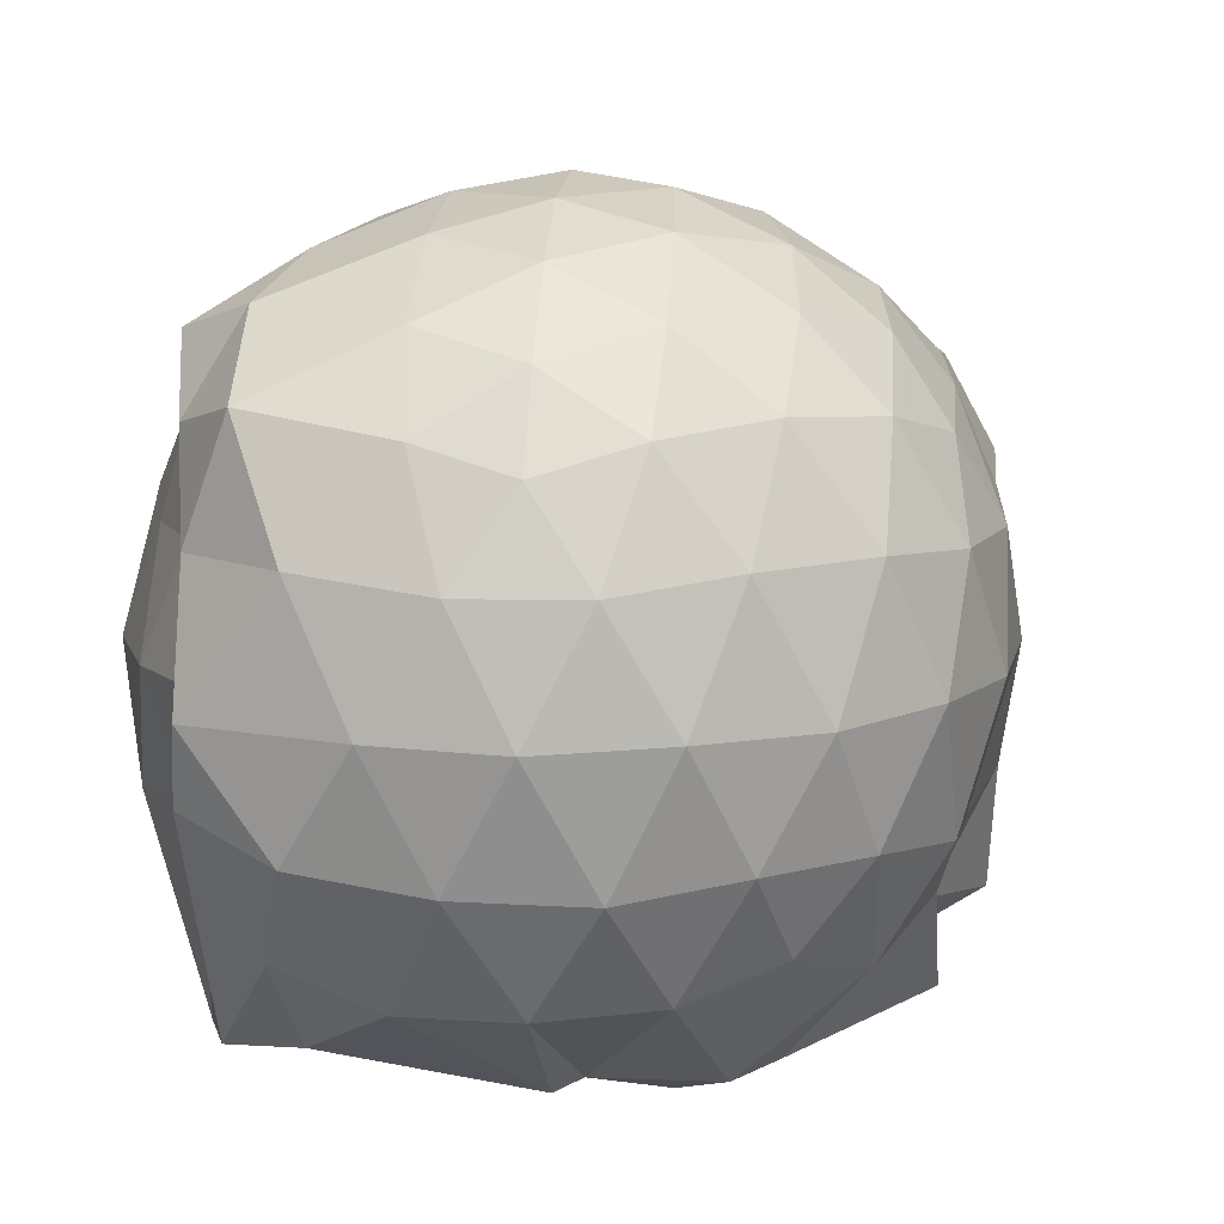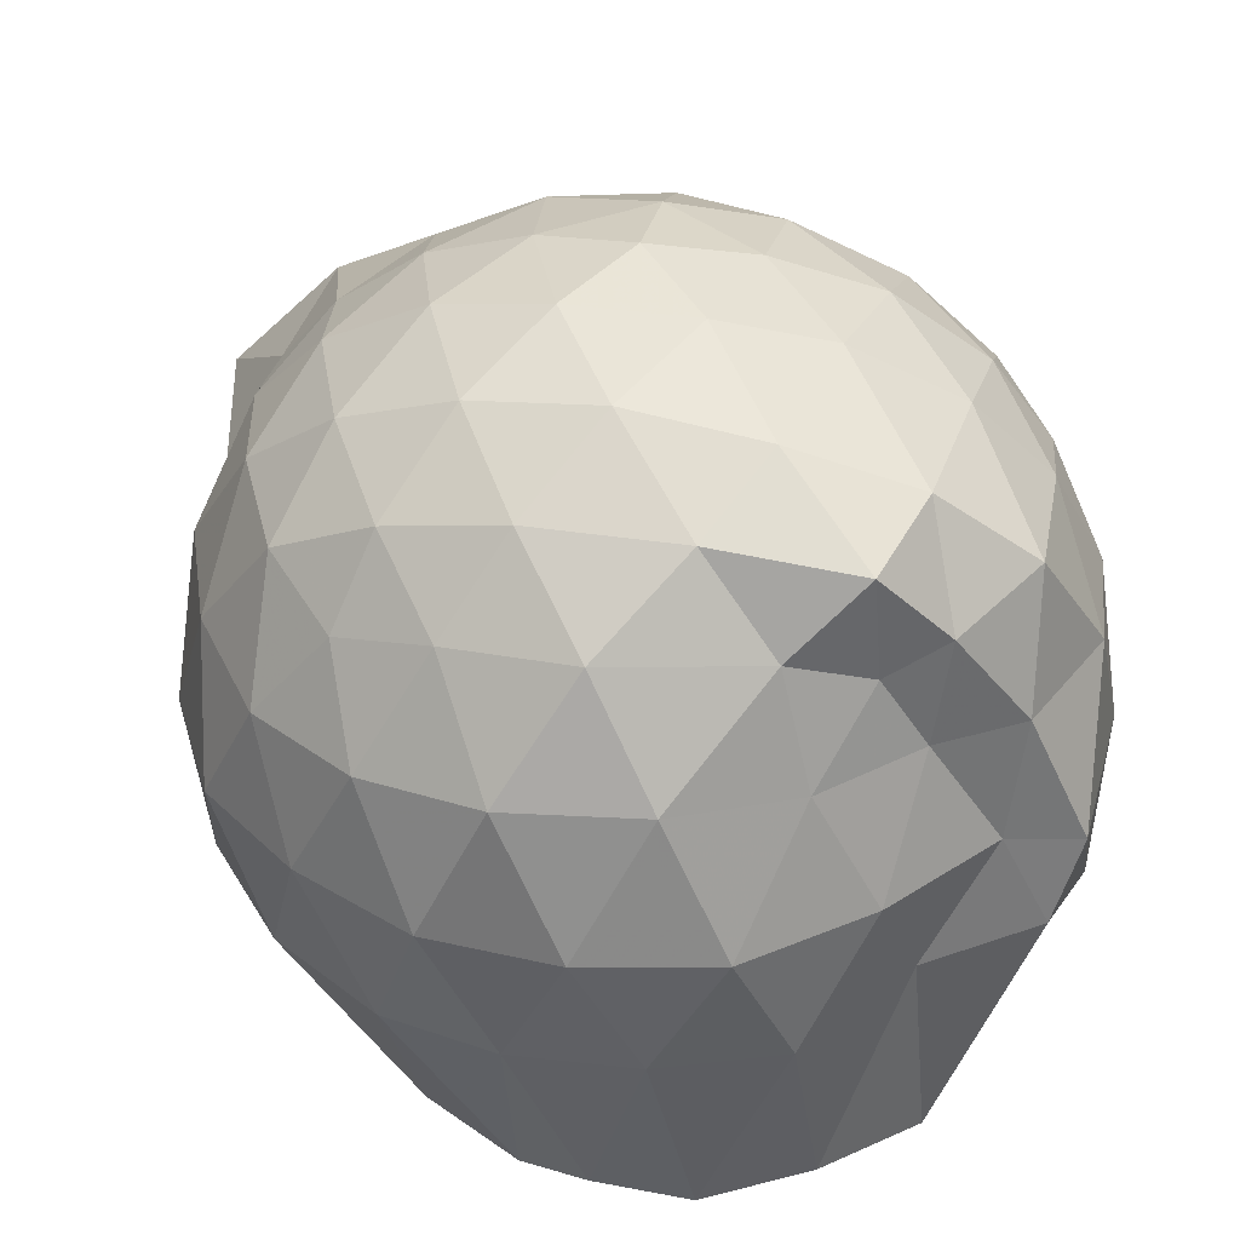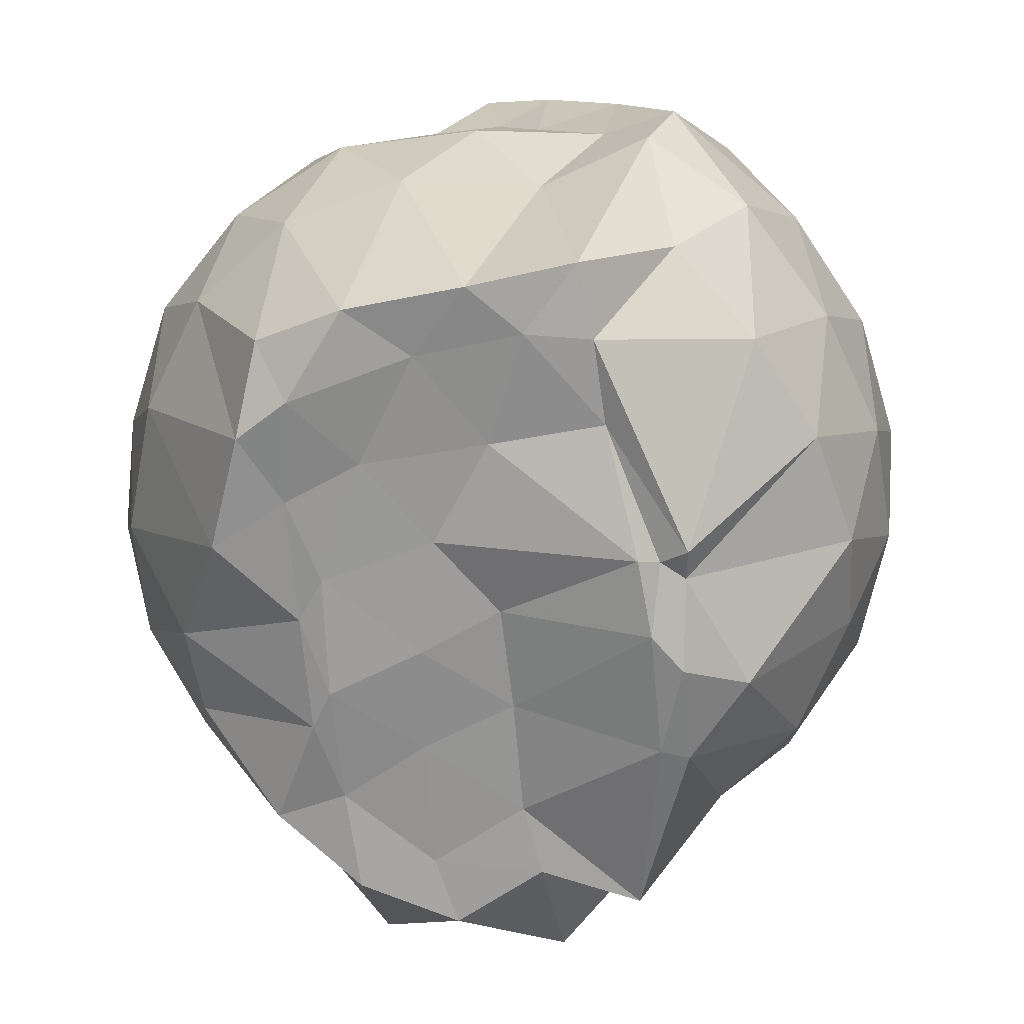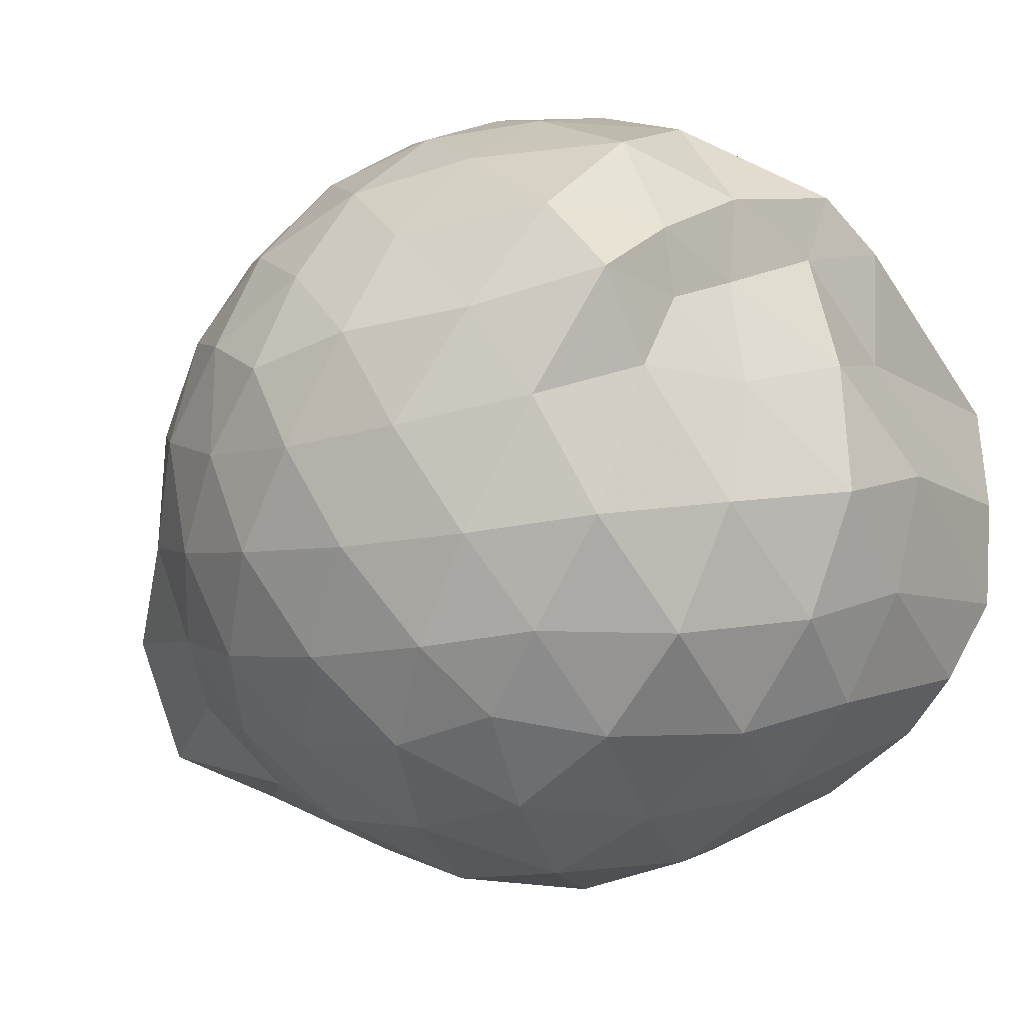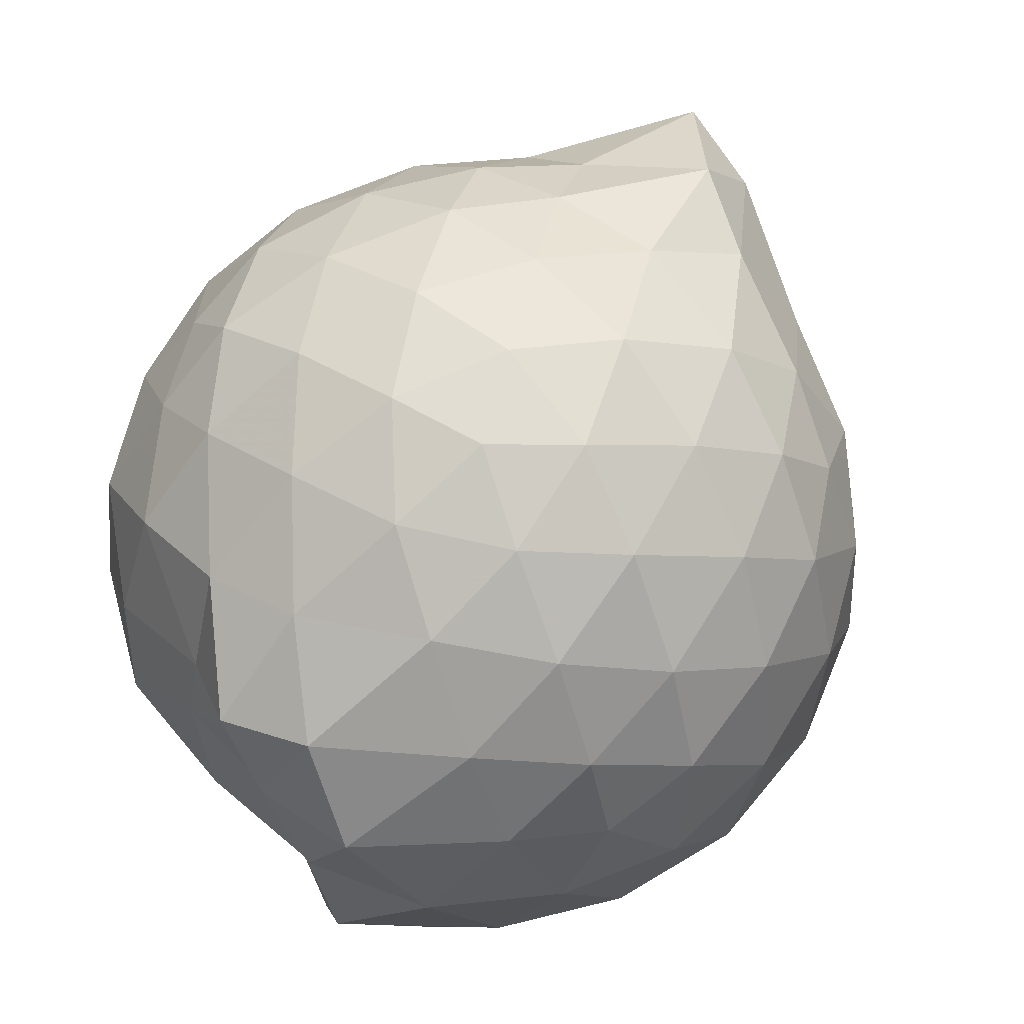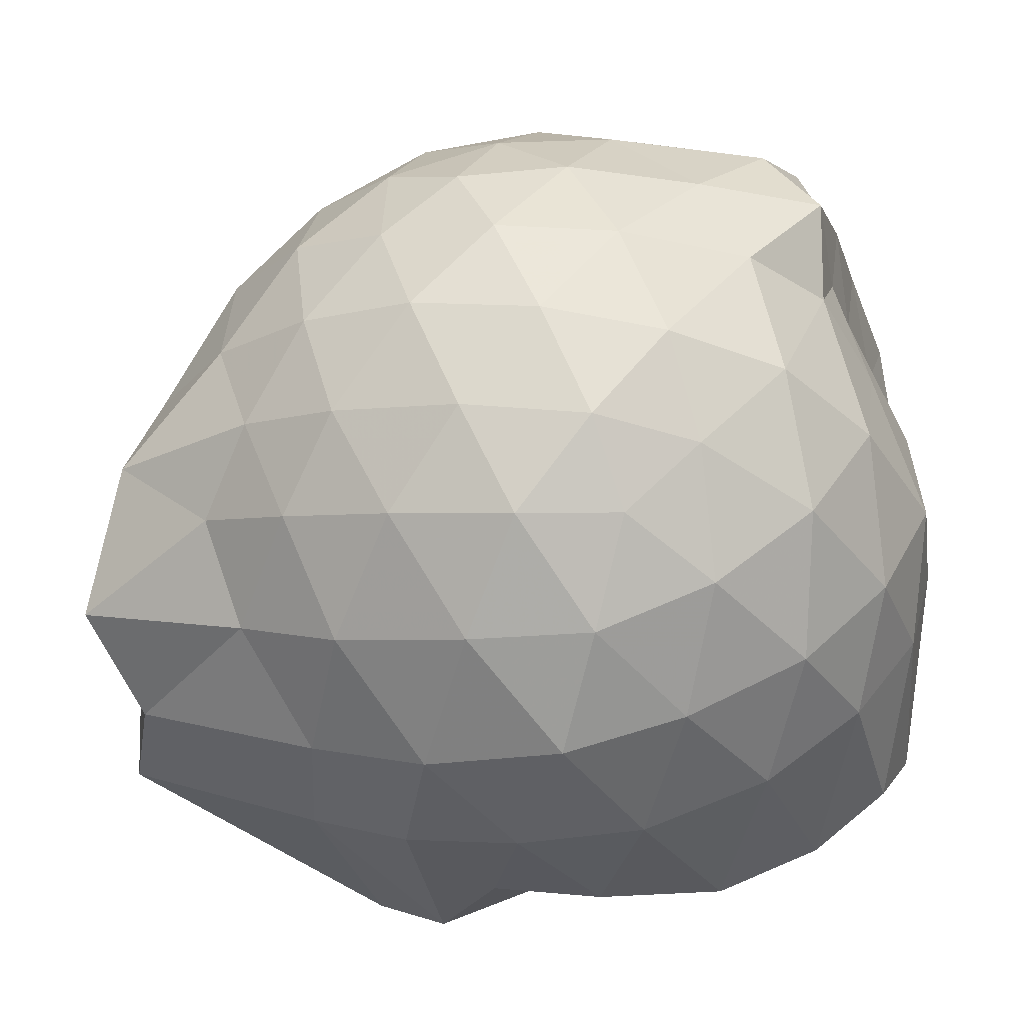
<metadata>
{"format":"obj","ext":"obj","renderer":"f3d","projection":"perspective","resolution":1024,"background":"white","views":[{"elev":12.3,"azim":165.6,"up":"+Z"},{"elev":35.4,"azim":63.4,"up":"+Z"},{"elev":-67.1,"azim":97.5,"up":"+Z"},{"elev":-26.3,"azim":43.9,"up":"+Y"},{"elev":77.6,"azim":140.2,"up":"+Z"},{"elev":-57.2,"azim":13.0,"up":"+Y"}]}
</metadata>
<code>
v -2.404 -0.3419 0.3417
v -2.383 -0.3543 -1.418
v -1.593 -0.2592 -0.1893
v -1.556 -0.1242 -0.1198
v -1.624 0.1067 -0.05918
v -1.92 0.3299 -0.1028
v -2.116 0.4557 -0.1621
v -2.356 0.4682 -0.09801
v -2.633 0.4038 -0.07358
v -2.891 0.2861 -0.09825
v -3.078 0.1348 -0.1602
v -3.159 -0.08677 -0.09807
v -3.242 -0.3882 -0.07248
v -3.33 -0.6084 -0.1025
v -3.117 -0.827 -0.1562
v -2.905 -0.9672 -0.1003
v -2.649 -1.083 -0.0743
v -2.367 -1.148 -0.09655
v -2.138 -1.121 -0.1644
v -1.949 -0.9903 -0.1065
v -1.739 -0.788 -0.0825
v -1.622 -0.452 -0.1135
v -1.569 -0.1559 -0.361
v -1.534 0.0463 -0.346
v -1.685 0.3104 -0.3396
v -1.954 0.4895 -0.3689
v -2.226 0.5807 -0.3668
v -2.52 0.5649 -0.3353
v -2.819 0.4637 -0.3374
v -3.051 0.303 -0.3641
v -3.223 0.06599 -0.3706
v -3.307 -0.2171 -0.3326
v -3.442 -0.5697 -0.3191
v -3.479 -0.8082 -0.3607
v -3.078 -0.9844 -0.3649
v -2.837 -1.143 -0.3386
v -2.533 -1.241 -0.3343
v -2.251 -1.249 -0.3741
v -1.976 -1.156 -0.3682
v -1.738 -0.9868 -0.3414
v -1.578 -0.7213 -0.3394
v -1.545 -0.4226 -0.37
v -1.535 0.005269 -0.6198
v -1.493 0.1764 -0.6523
v -1.795 0.4419 -0.6447
v -2.073 0.5786 -0.6512
v -2.38 0.6297 -0.6382
v -2.689 0.5744 -0.6454
v -2.965 0.4288 -0.6414
v -3.174 0.2077 -0.652
v -3.314 -0.06262 -0.6422
v -3.424 -0.524 -0.6301
v -3.445 -0.5656 -0.6092
v -3.409 -0.8662 -0.6359
v -2.977 -1.112 -0.646
v -2.704 -1.251 -0.6443
v -2.382 -1.314 -0.6354
v -2.1 -1.244 -0.65
v -1.818 -1.111 -0.6514
v -1.609 -0.8942 -0.6498
v -1.476 -0.6175 -0.6533
v -1.48 -0.2943 -0.6437
v -1.497 0.1054 -0.8426
v -1.667 0.3124 -0.9164
v -1.945 0.4694 -0.9489
v -2.243 0.5639 -0.9574
v -2.535 0.5746 -0.9196
v -2.812 0.4761 -0.9237
v -3.045 0.2797 -0.9678
v -3.159 0.04197 -0.9836
v -3.33 -0.2179 -0.9589
v -3.469 -0.5873 -0.7652
v -3.502 -0.8003 -0.8579
v -3.063 -0.9895 -0.9505
v -2.821 -1.157 -0.9239
v -2.55 -1.249 -0.919
v -2.259 -1.237 -0.9547
v -1.962 -1.139 -0.9568
v -1.725 -0.981 -0.9297
v -1.565 -0.7494 -0.9311
v -1.494 -0.4632 -0.9513
v -1.563 -0.1529 -0.905
v -1.666 0.1298 -1.163
v -1.879 0.2822 -1.235
v -2.132 0.3992 -1.232
v -2.406 0.459 -1.206
v -2.651 0.4442 -1.133
v -2.872 0.2892 -1.216
v -3.077 0.09462 -1.133
v -3.103 -0.02779 -1.187
v -3.354 -0.3282 -1.27
v -3.163 -0.558 -1.429
v -3.03 -0.7683 -1.44
v -2.849 -0.9384 -1.389
v -2.662 -1.106 -1.161
v -2.421 -1.101 -1.249
v -2.147 -0.9691 -1.413
v -1.897 -0.8721 -1.419
v -1.706 -0.8043 -1.333
v -1.634 -0.5994 -1.418
v -1.612 -0.3278 -1.434
v -1.601 -0.08472 -1.398
v -1.585 -0.2844 0.04744
v -1.698 -0.1031 0.1127
v -1.961 0.1466 0.09267
v -2.164 0.3263 0.03219
v -2.434 0.2894 0.097
v -2.729 0.1926 0.09458
v -2.967 0.06075 0.03487
v -3.026 -0.1955 0.1008
v -3.04 -0.4976 0.09207
v -2.975 -0.7509 0.03112
v -2.744 -0.8745 0.08991
v -2.449 -0.9674 0.09598
v -2.166 -1.007 0.03071
v -1.975 -0.8149 0.08978
v -1.77 -0.5488 0.08714
v -1.856 -0.3386 0.1938
v -2.049 -0.09267 0.2399
v -2.236 0.122 0.2025
v -2.516 0.04772 0.2455
v -2.791 -0.06046 0.2026
v -2.819 -0.3439 0.2469
v -2.796 -0.6281 0.1981
v -2.531 -0.7289 0.2414
v -2.241 -0.7983 0.2032
v -2.049 -0.579 0.2363
v -2.148 -0.3316 0.3037
v -2.315 -0.1164 0.303
v -2.582 -0.2011 0.3133
v -2.593 -0.4795 0.3009
v -2.324 -0.5587 0.3046
v -1.771 -0.07125 -1.417
v -2.254 0.07643 -1.506
v -2.327 0.06575 -1.483
v -2.604 0.1803 -1.477
v -2.765 0.02699 -1.497
v -3.168 -0.1279 -1.423
v -3.058 -0.3461 -1.426
v -3.001 -0.5906 -1.417
v -2.802 -0.7735 -1.416
v -2.611 -0.8152 -1.43
v -2.348 -0.806 -1.414
v -2.06 -0.7909 -1.415
v -1.821 -0.7482 -1.437
v -1.758 -0.4632 -1.418
v -1.736 -0.2188 -1.428
v -1.968 -0.06833 -1.42
v -2.28 0.0135 -1.484
v -2.527 0.03546 -1.537
v -2.732 -0.03577 -1.513
v -2.893 -0.369 -1.412
v -2.7 -0.5729 -1.418
v -2.529 -0.7638 -1.438
v -2.255 -0.7397 -1.42
v -1.993 -0.6162 -1.412
v -1.982 -0.3276 -1.415
v -2.26 -0.03475 -1.511
v -2.437 -0.02511 -1.531
v -2.625 -0.3566 -1.413
v -2.454 -0.5434 -1.431
v -2.196 -0.4798 -1.418
f 3 23 4
f 4 23 24
f 4 24 5
f 5 24 25
f 5 25 6
f 6 25 26
f 6 26 7
f 7 26 27
f 7 27 8
f 8 27 28
f 8 28 9
f 9 28 29
f 9 29 10
f 10 29 30
f 10 30 11
f 11 30 31
f 11 31 12
f 12 31 32
f 12 32 13
f 13 32 33
f 13 33 14
f 14 33 34
f 14 34 15
f 15 34 35
f 15 35 16
f 16 35 36
f 16 36 17
f 17 36 37
f 17 37 18
f 18 37 38
f 18 38 19
f 19 38 39
f 19 39 20
f 20 39 40
f 20 40 21
f 21 40 41
f 21 41 22
f 22 41 42
f 22 42 3
f 3 42 23
f 23 43 24
f 24 43 44
f 24 44 25
f 25 44 45
f 25 45 26
f 26 45 46
f 26 46 27
f 27 46 47
f 27 47 28
f 28 47 48
f 28 48 29
f 29 48 49
f 29 49 30
f 30 49 50
f 30 50 31
f 31 50 51
f 31 51 32
f 32 51 52
f 32 52 33
f 33 52 53
f 33 53 34
f 34 53 54
f 34 54 35
f 35 54 55
f 35 55 36
f 36 55 56
f 36 56 37
f 37 56 57
f 37 57 38
f 38 57 58
f 38 58 39
f 39 58 59
f 39 59 40
f 40 59 60
f 40 60 41
f 41 60 61
f 41 61 42
f 42 61 62
f 42 62 23
f 23 62 43
f 43 63 44
f 44 63 64
f 44 64 45
f 45 64 65
f 45 65 46
f 46 65 66
f 46 66 47
f 47 66 67
f 47 67 48
f 48 67 68
f 48 68 49
f 49 68 69
f 49 69 50
f 50 69 70
f 50 70 51
f 51 70 71
f 51 71 52
f 52 71 72
f 52 72 53
f 53 72 73
f 53 73 54
f 54 73 74
f 54 74 55
f 55 74 75
f 55 75 56
f 56 75 76
f 56 76 57
f 57 76 77
f 57 77 58
f 58 77 78
f 58 78 59
f 59 78 79
f 59 79 60
f 60 79 80
f 60 80 61
f 61 80 81
f 61 81 62
f 62 81 82
f 62 82 43
f 43 82 63
f 63 83 64
f 64 83 84
f 64 84 65
f 65 84 85
f 65 85 66
f 66 85 86
f 66 86 67
f 67 86 87
f 67 87 68
f 68 87 88
f 68 88 69
f 69 88 89
f 69 89 70
f 70 89 90
f 70 90 71
f 71 90 91
f 71 91 72
f 72 91 92
f 72 92 73
f 73 92 93
f 73 93 74
f 74 93 94
f 74 94 75
f 75 94 95
f 75 95 76
f 76 95 96
f 76 96 77
f 77 96 97
f 77 97 78
f 78 97 98
f 78 98 79
f 79 98 99
f 79 99 80
f 80 99 100
f 80 100 81
f 81 100 101
f 81 101 82
f 82 101 102
f 82 102 63
f 63 102 83
f 103 104 118
f 104 119 118
f 104 105 119
f 105 120 119
f 105 106 120
f 106 107 120
f 107 121 120
f 107 108 121
f 108 122 121
f 108 109 122
f 109 110 122
f 110 123 122
f 110 111 123
f 111 124 123
f 111 112 124
f 112 113 124
f 113 125 124
f 113 114 125
f 114 126 125
f 114 115 126
f 115 116 126
f 116 127 126
f 116 117 127
f 117 118 127
f 117 103 118
f 118 119 128
f 119 129 128
f 119 120 129
f 120 121 129
f 121 130 129
f 121 122 130
f 122 123 130
f 123 131 130
f 123 124 131
f 124 125 131
f 125 132 131
f 125 126 132
f 126 127 132
f 127 128 132
f 127 118 128
f 133 148 134
f 134 148 149
f 134 149 135
f 135 149 150
f 135 150 136
f 136 150 137
f 137 150 151
f 137 151 138
f 138 151 152
f 138 152 139
f 139 152 140
f 140 152 153
f 140 153 141
f 141 153 154
f 141 154 142
f 142 154 143
f 143 154 155
f 143 155 144
f 144 155 156
f 144 156 145
f 145 156 146
f 146 156 157
f 146 157 147
f 147 157 148
f 147 148 133
f 148 158 149
f 149 158 159
f 149 159 150
f 150 159 151
f 151 159 160
f 151 160 152
f 152 160 153
f 153 160 161
f 153 161 154
f 154 161 155
f 155 161 162
f 155 162 156
f 156 162 157
f 157 162 158
f 157 158 148
f 3 4 103
f 103 4 104
f 4 5 104
f 104 5 105
f 5 6 105
f 105 6 106
f 6 7 106
f 7 8 106
f 106 8 107
f 8 9 107
f 107 9 108
f 9 10 108
f 108 10 109
f 10 11 109
f 11 12 109
f 109 12 110
f 12 13 110
f 110 13 111
f 13 14 111
f 111 14 112
f 14 15 112
f 15 16 112
f 112 16 113
f 16 17 113
f 113 17 114
f 17 18 114
f 114 18 115
f 18 19 115
f 19 20 115
f 115 20 116
f 20 21 116
f 116 21 117
f 21 22 117
f 117 22 103
f 22 3 103
f 83 133 84
f 84 133 134
f 84 134 85
f 85 134 135
f 85 135 86
f 86 135 136
f 86 136 87
f 87 136 88
f 88 136 137
f 88 137 89
f 89 137 138
f 89 138 90
f 90 138 139
f 90 139 91
f 91 139 92
f 92 139 140
f 92 140 93
f 93 140 141
f 93 141 94
f 94 141 142
f 94 142 95
f 95 142 96
f 96 142 143
f 96 143 97
f 97 143 144
f 97 144 98
f 98 144 145
f 98 145 99
f 99 145 100
f 100 145 146
f 100 146 101
f 101 146 147
f 101 147 102
f 102 147 133
f 102 133 83
f 128 129 1
f 129 130 1
f 130 131 1
f 131 132 1
f 132 128 1
f 159 158 2
f 160 159 2
f 161 160 2
f 162 161 2
f 158 162 2

</code>
